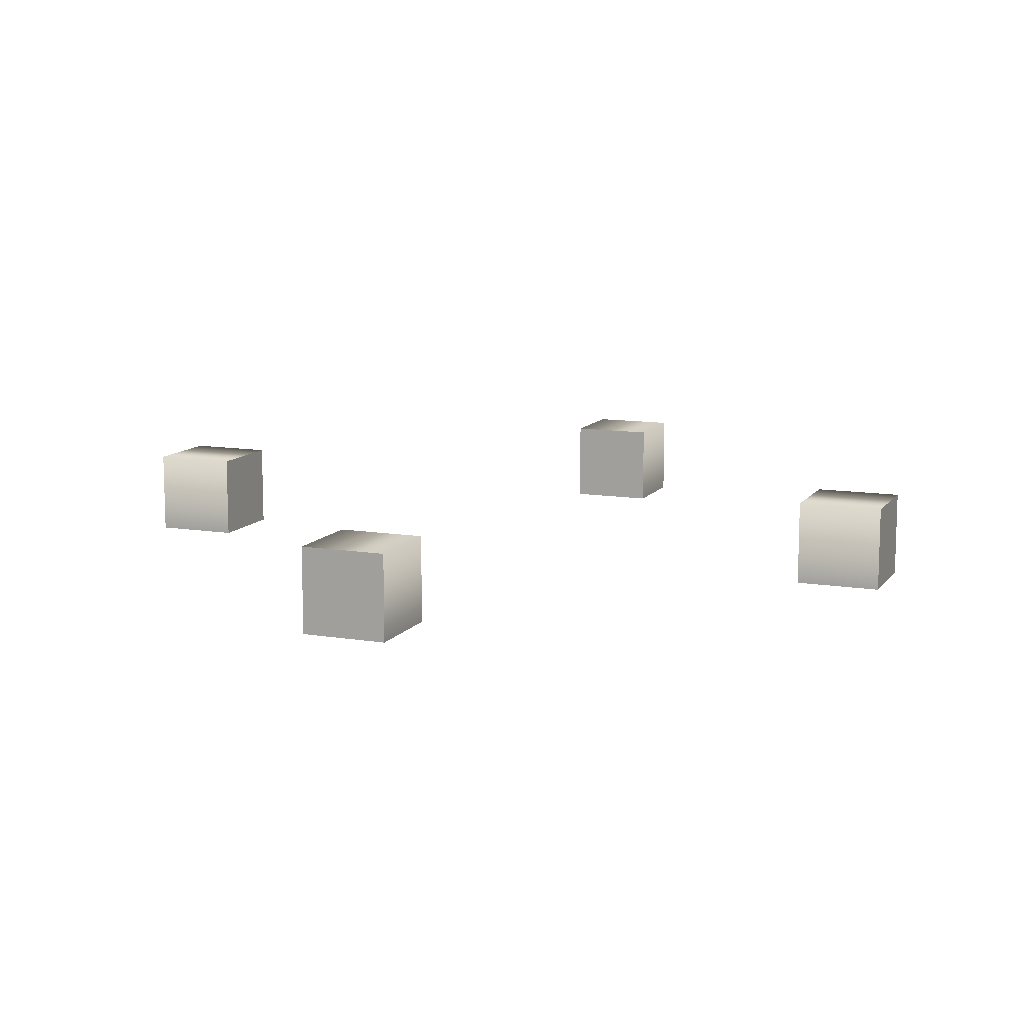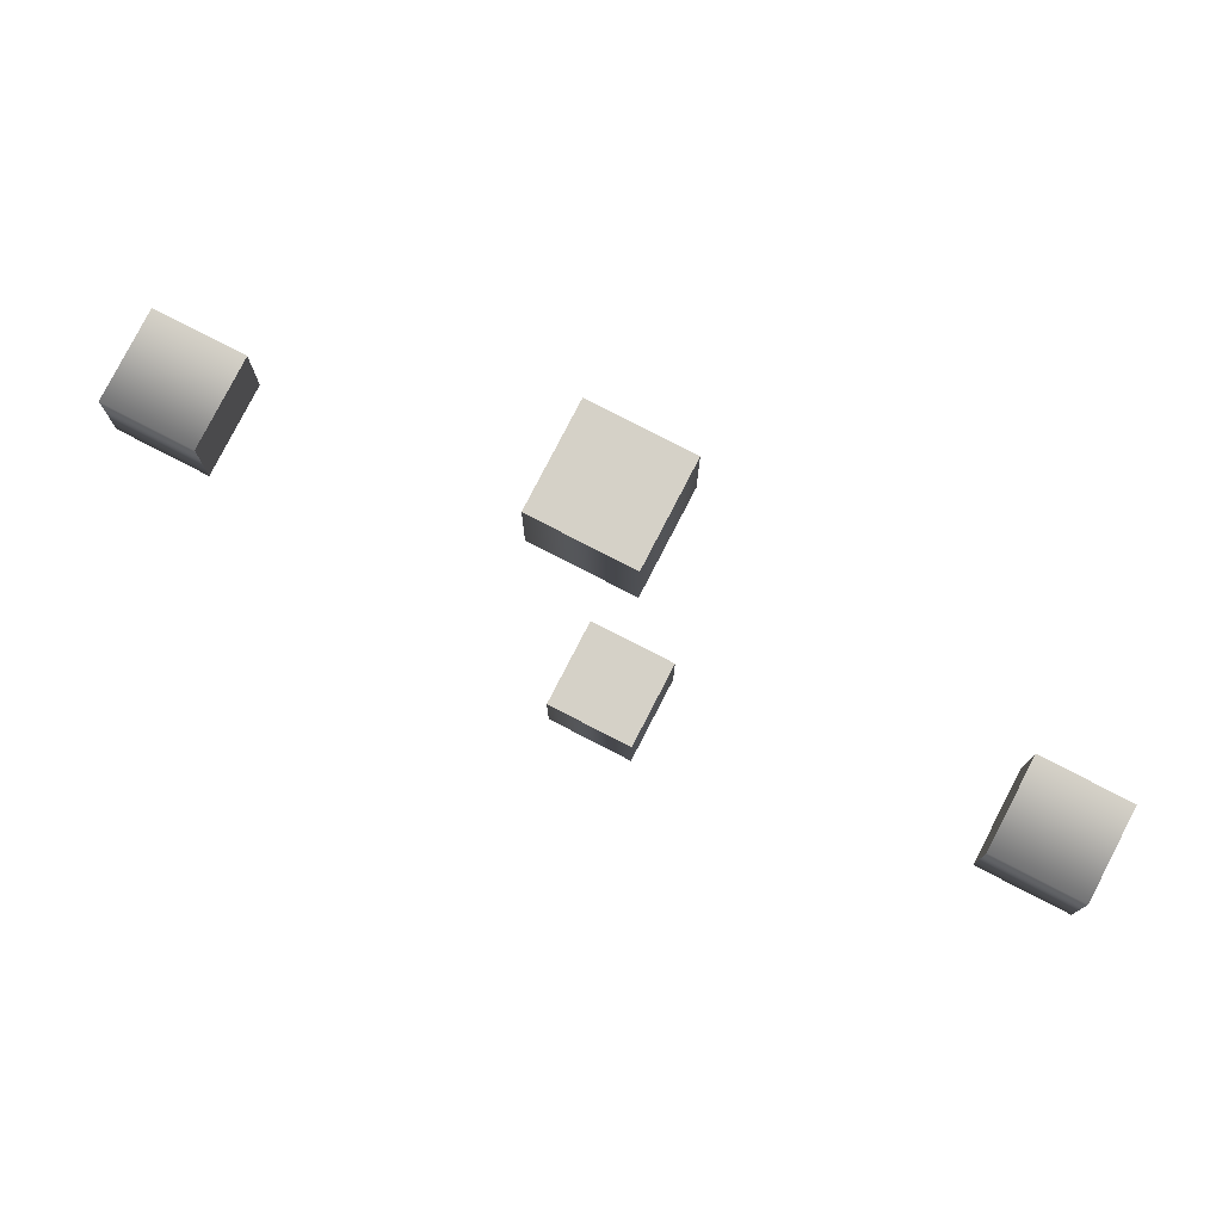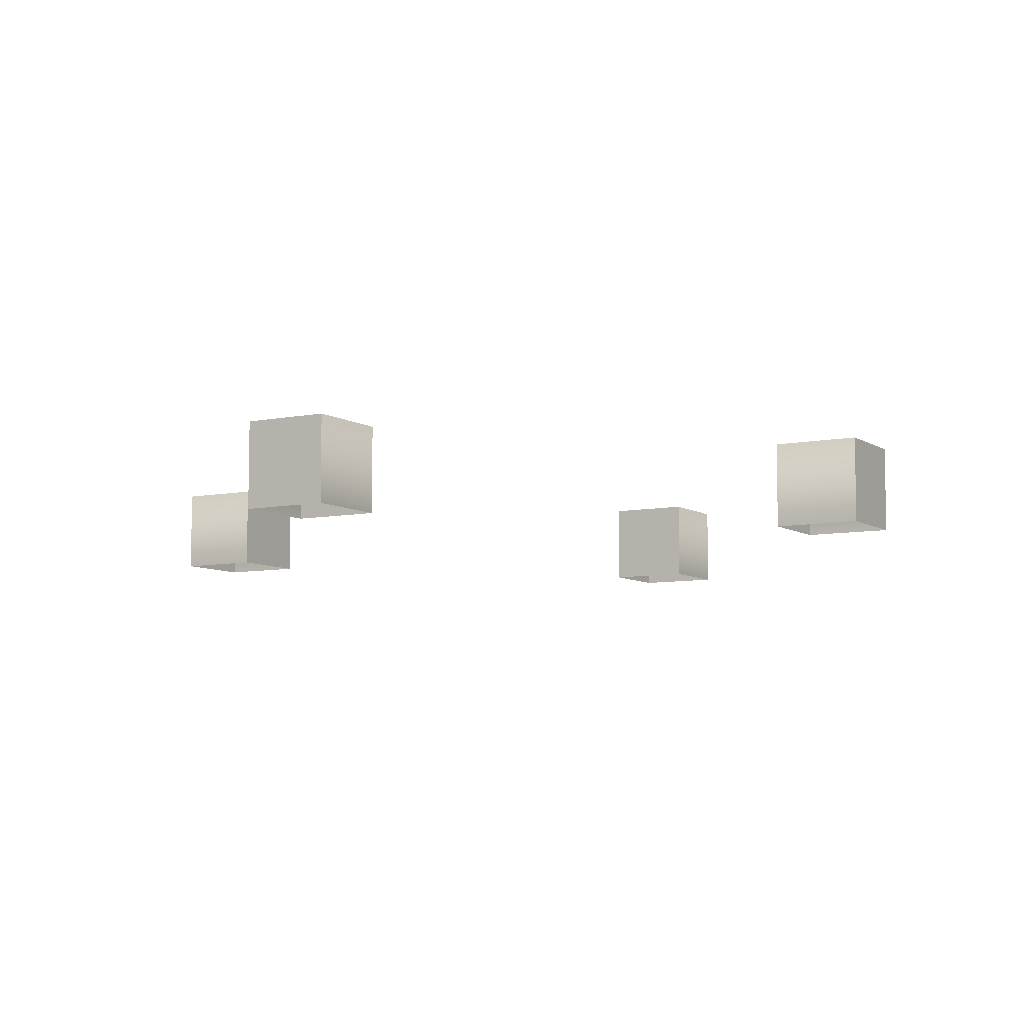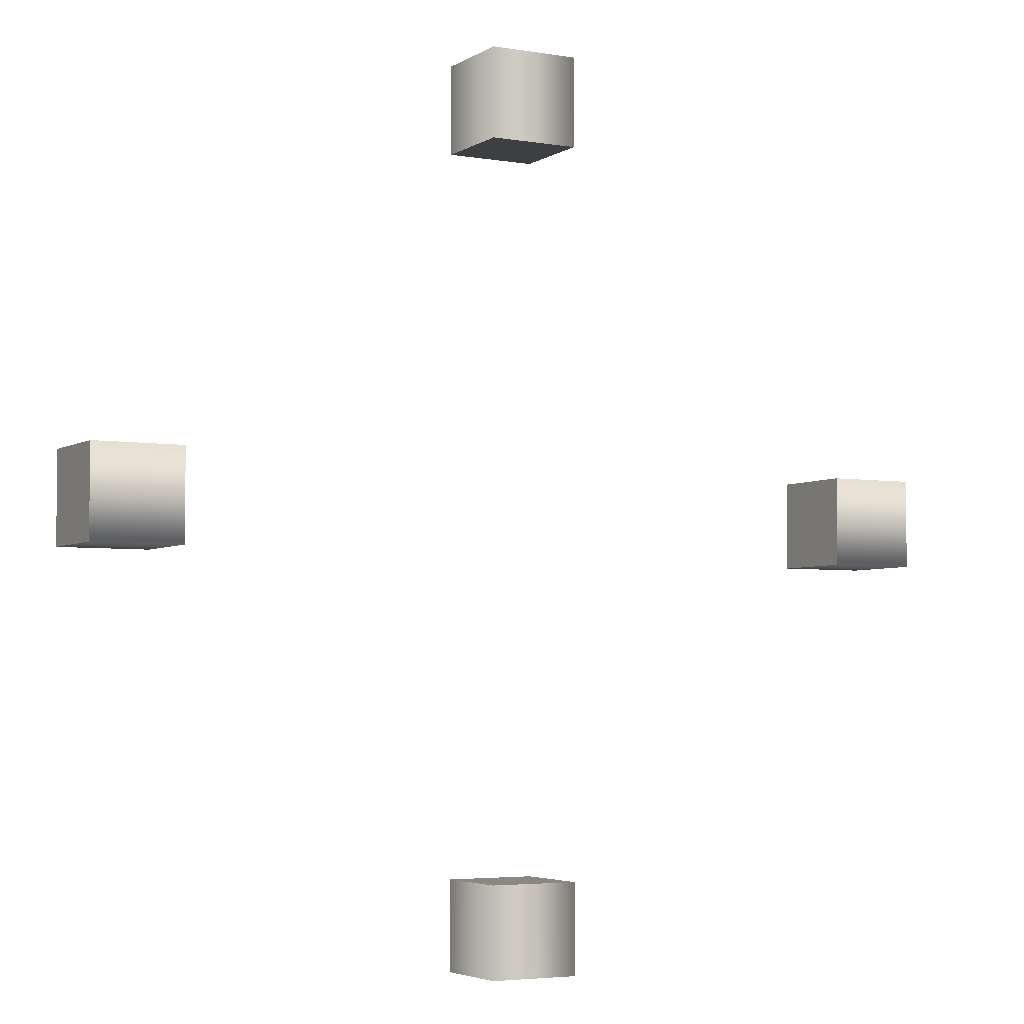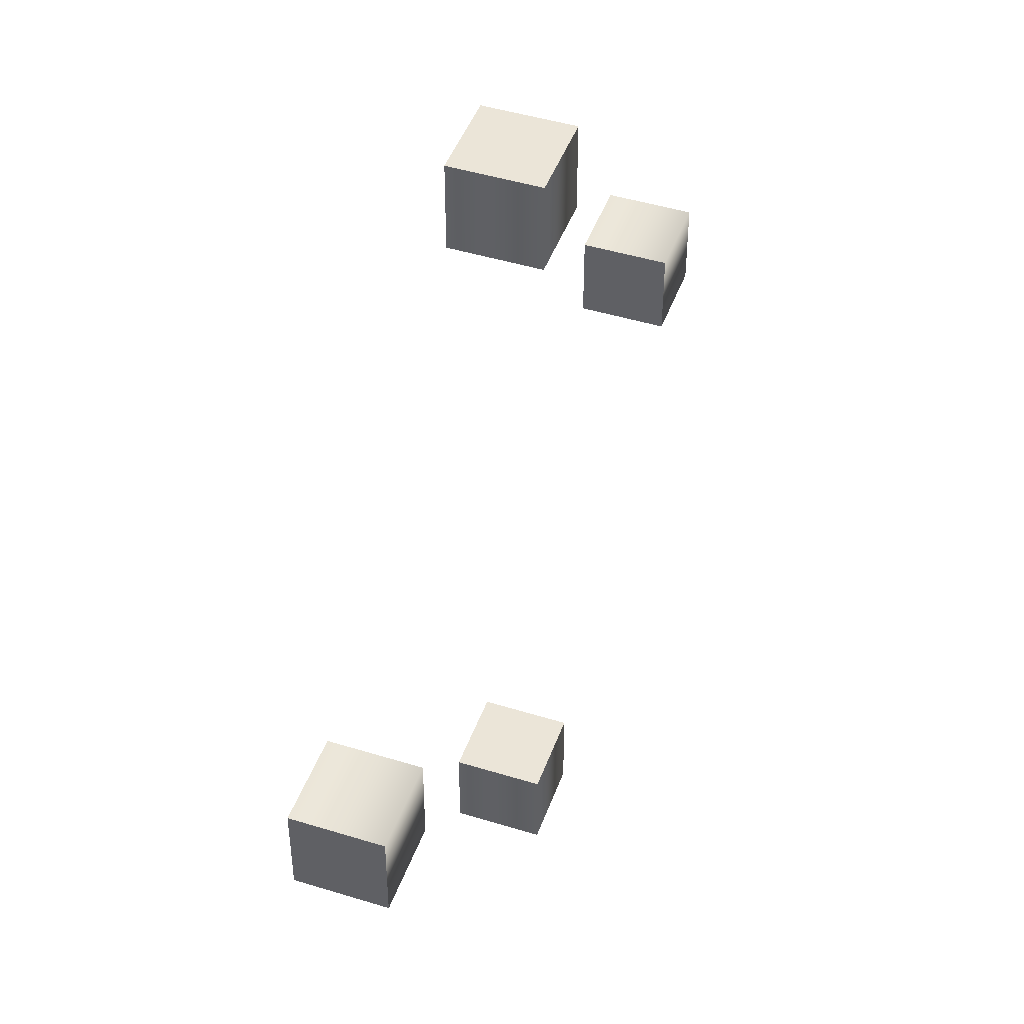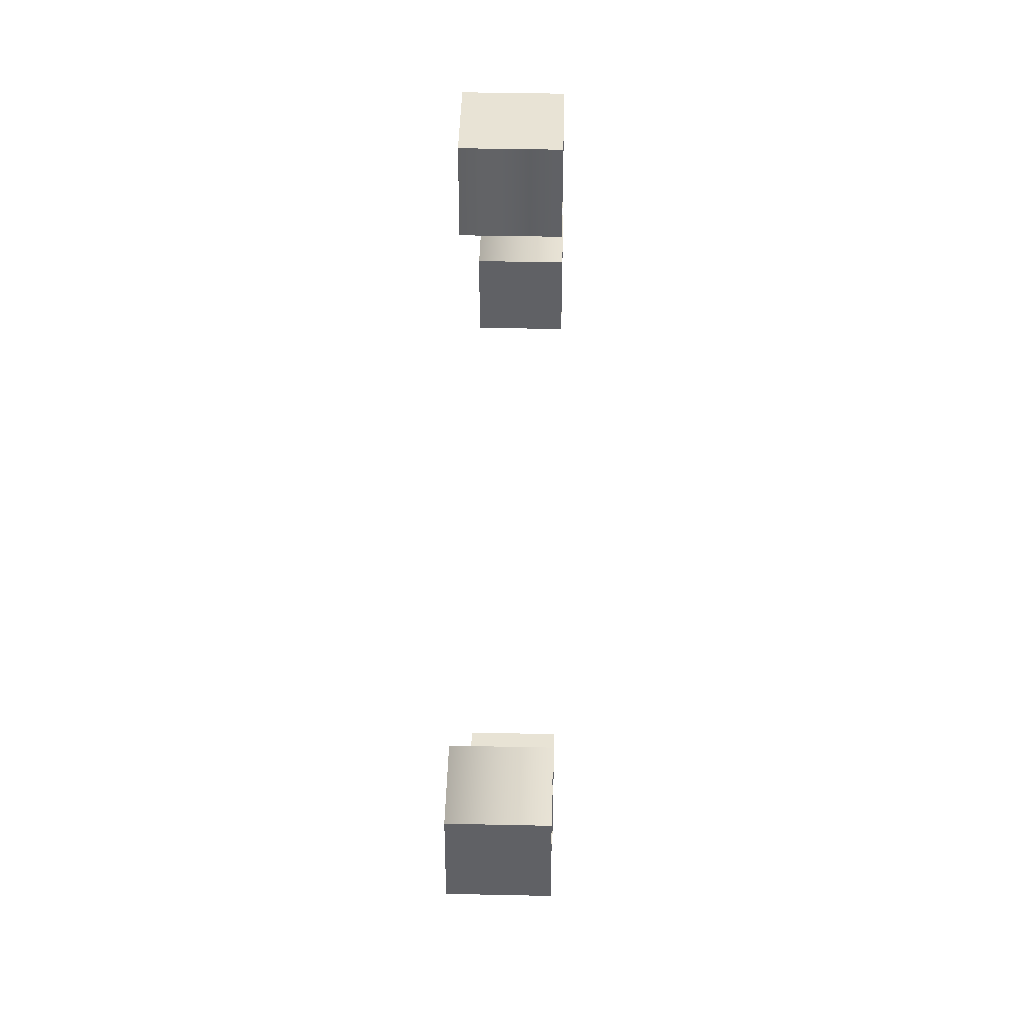
<metadata>
{"format":"obj","ext":"obj","renderer":"f3d","projection":"perspective","resolution":1024,"background":"white","views":[{"elev":11.3,"azim":-68.1,"up":"+Y"},{"elev":79.0,"azim":-152.7,"up":"+Z"},{"elev":-7.5,"azim":-149.5,"up":"+Y"},{"elev":-4.2,"azim":151.2,"up":"+Z"},{"elev":45.9,"azim":109.5,"up":"+Z"},{"elev":41.1,"azim":-88.5,"up":"+Z"}]}
</metadata>
<code>
v 0.8824 -0.1101 -0.1101
v 0.8824 -0.1101 0.1101
v 0.8824 0.1101 -0.1101
v 0.8824 0.1101 0.1101
v 1.103 0.1101 -0.1101
v 1.103 0.1101 0.1101
v 1.103 -0.1101 -0.1101
v 1.103 -0.1101 0.1101
v 0.1101 -0.1101 0.8824
v -0.1101 -0.1101 0.8824
v 0.1101 0.1101 0.8824
v -0.1101 0.1101 0.8824
v 0.1101 0.1101 1.103
v -0.1101 0.1101 1.103
v 0.1101 -0.1101 1.103
v -0.1101 -0.1101 1.103
v -0.8824 -0.1101 0.1101
v -0.8824 -0.1101 -0.1101
v -0.8824 0.1101 0.1101
v -0.8824 0.1101 -0.1101
v -1.103 0.1101 0.1101
v -1.103 0.1101 -0.1101
v -1.103 -0.1101 0.1101
v -1.103 -0.1101 -0.1101
v -0.1101 -0.1101 -0.8824
v 0.1101 -0.1101 -0.8824
v -0.1101 0.1101 -0.8824
v 0.1101 0.1101 -0.8824
v -0.1101 0.1101 -1.103
v 0.1101 0.1101 -1.103
v -0.1101 -0.1101 -1.103
v 0.1101 -0.1101 -1.103
f 1 2 4 3
f 3 4 6 5
f 5 6 8 7
f 2 8 6 4
f 7 1 3 5
f 9 10 12 11
f 11 12 14 13
f 13 14 16 15
f 10 16 14 12
f 15 9 11 13
f 17 18 20 19
f 19 20 22 21
f 21 22 24 23
f 18 24 22 20
f 23 17 19 21
f 25 26 28 27
f 27 28 30 29
f 29 30 32 31
f 26 32 30 28
f 31 25 27 29

</code>
